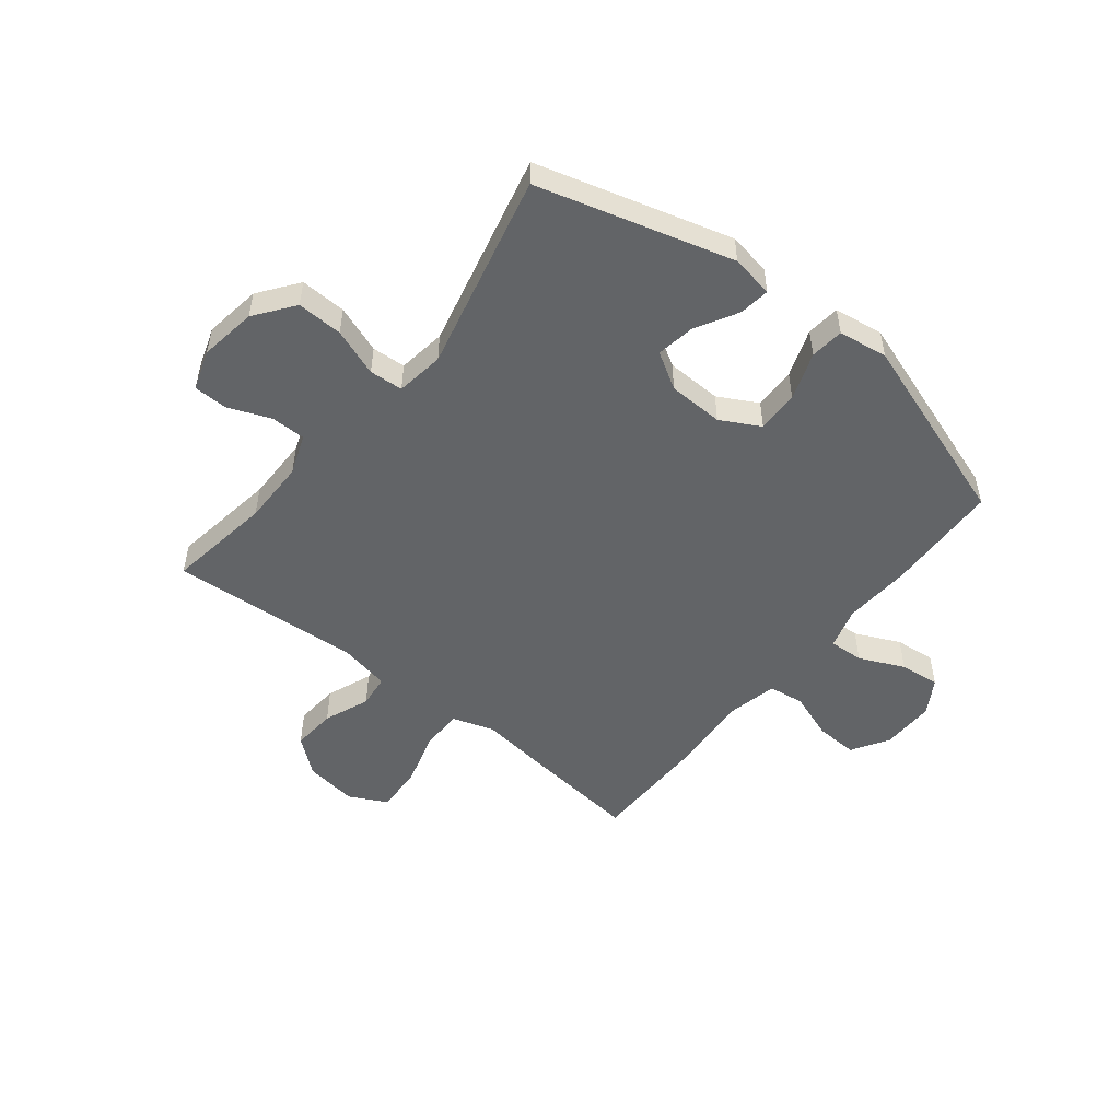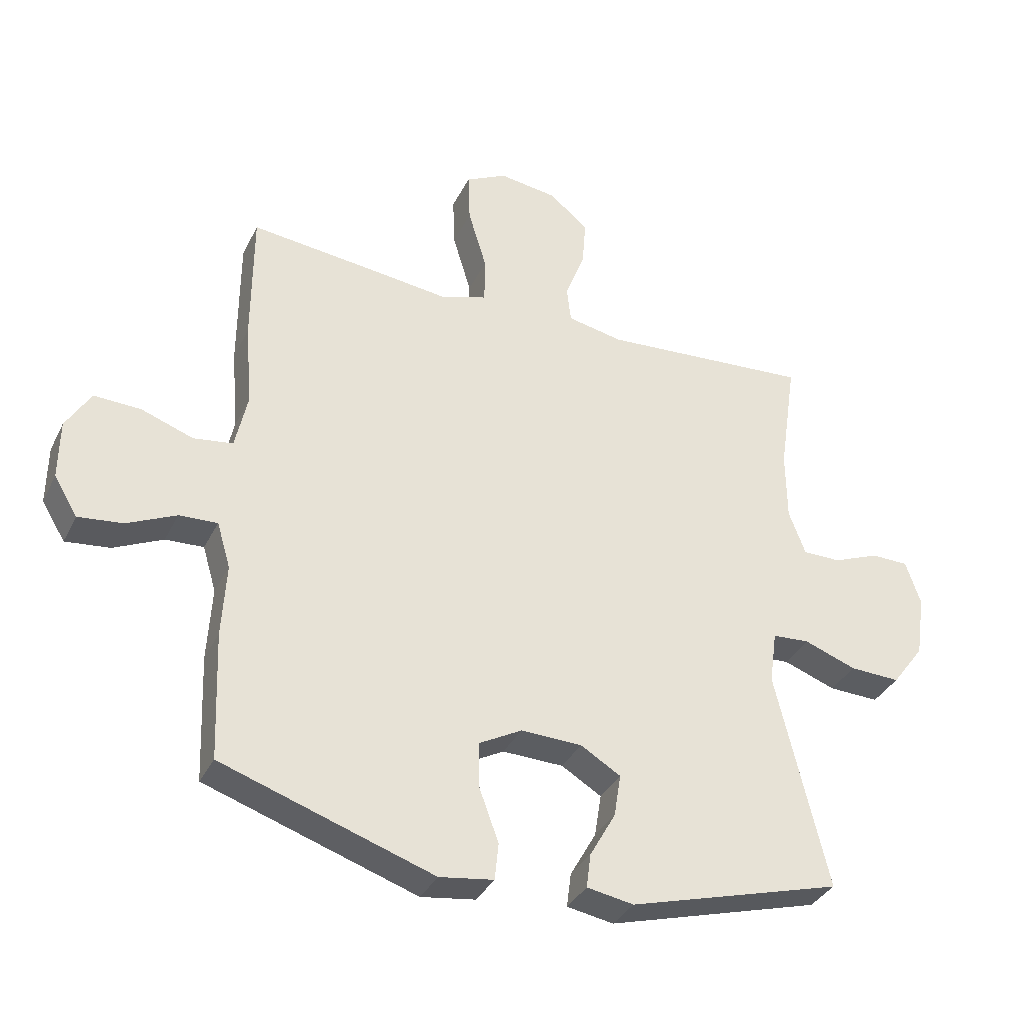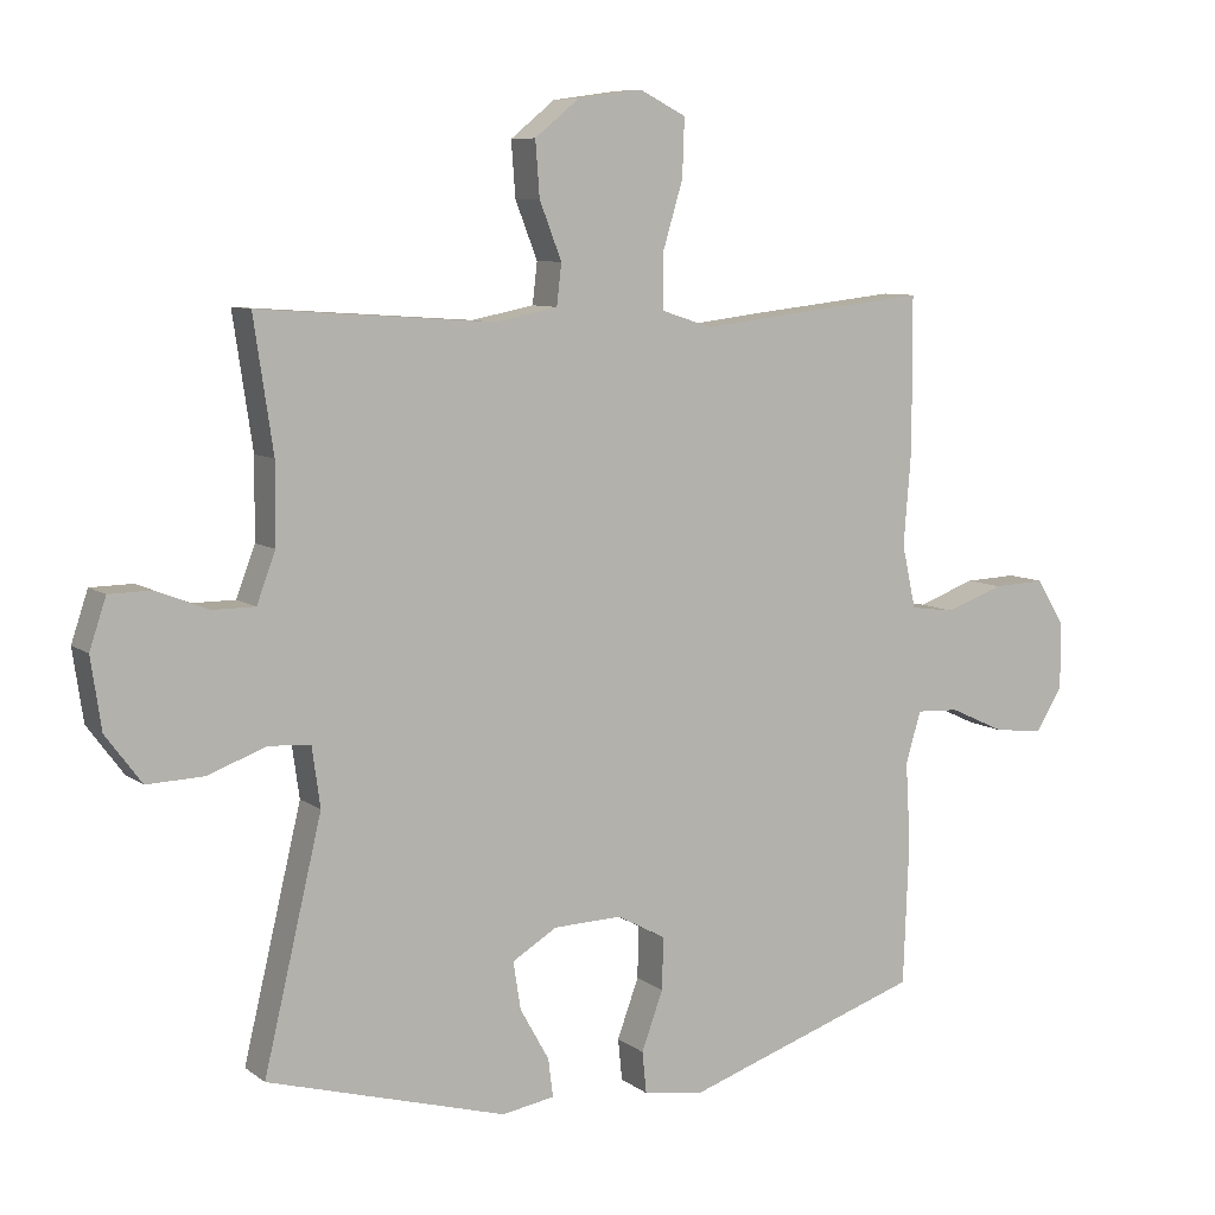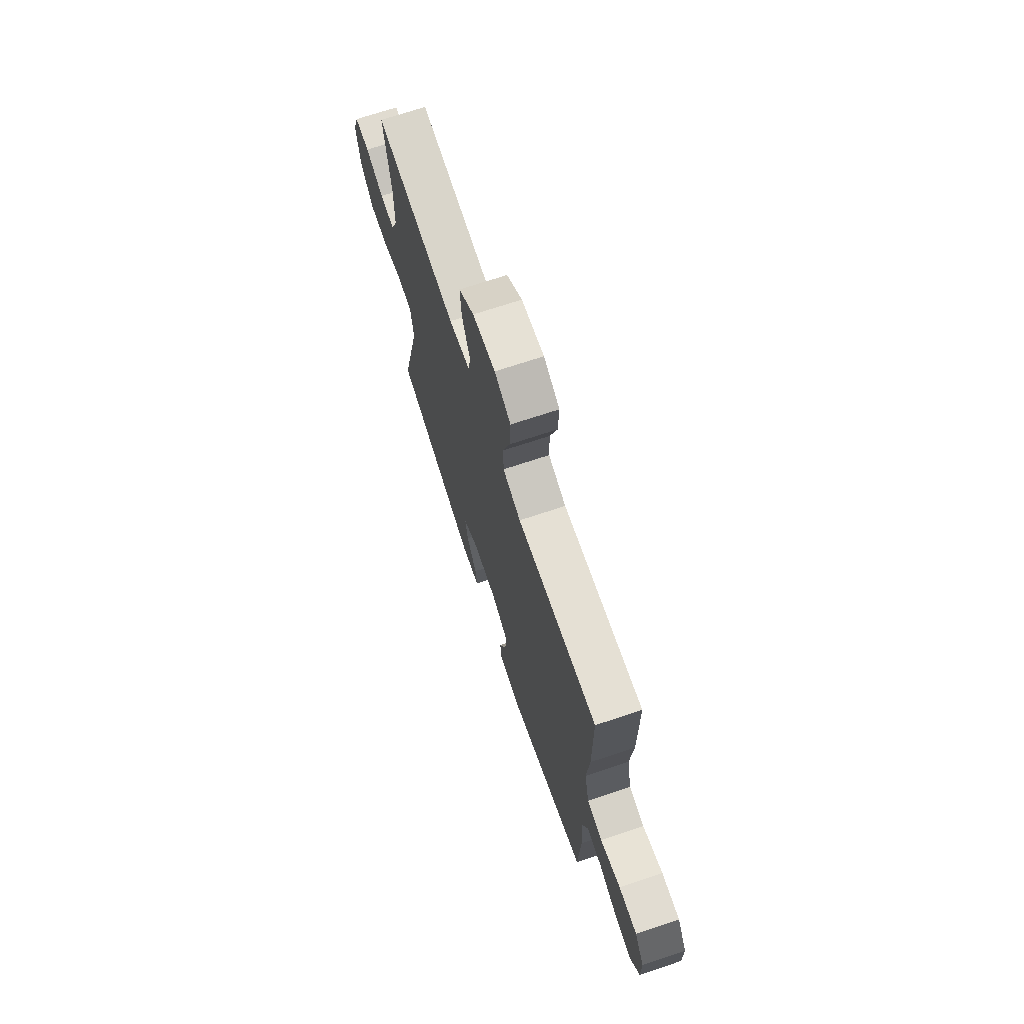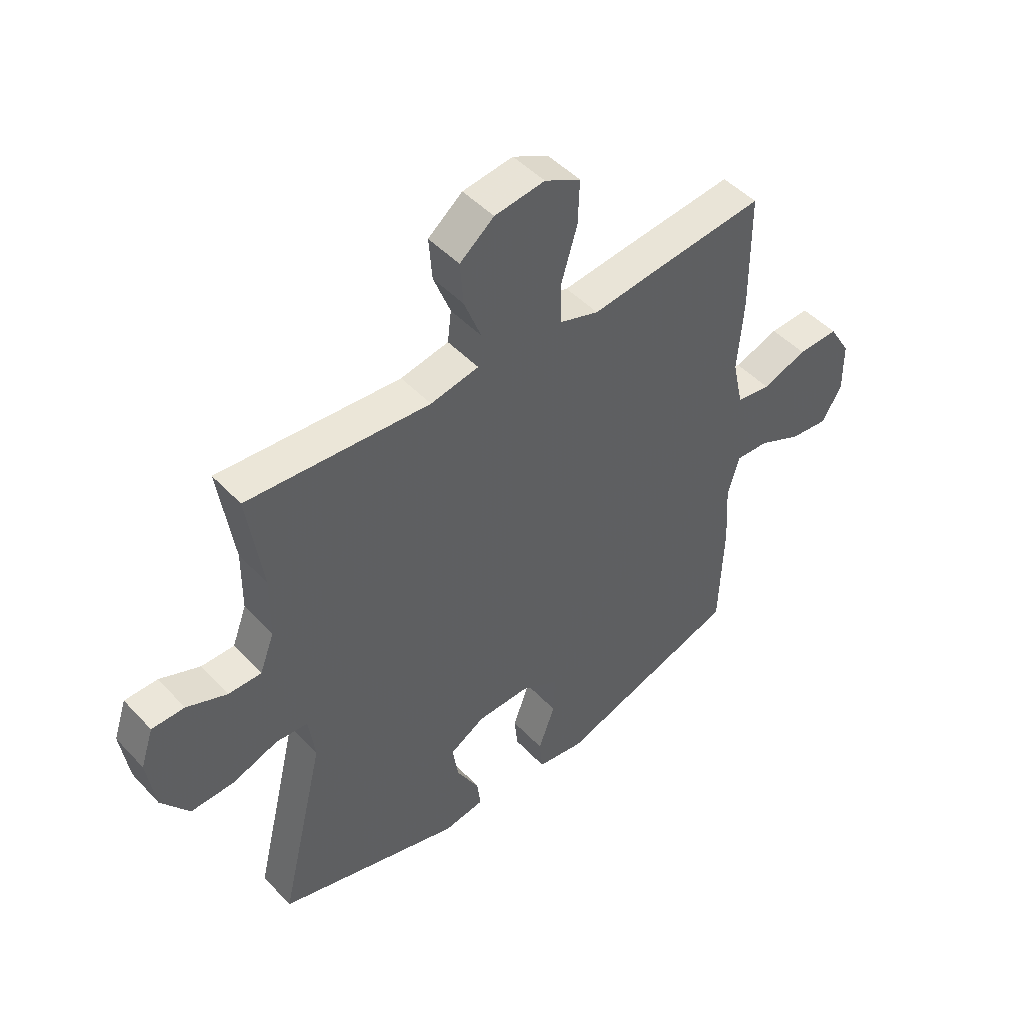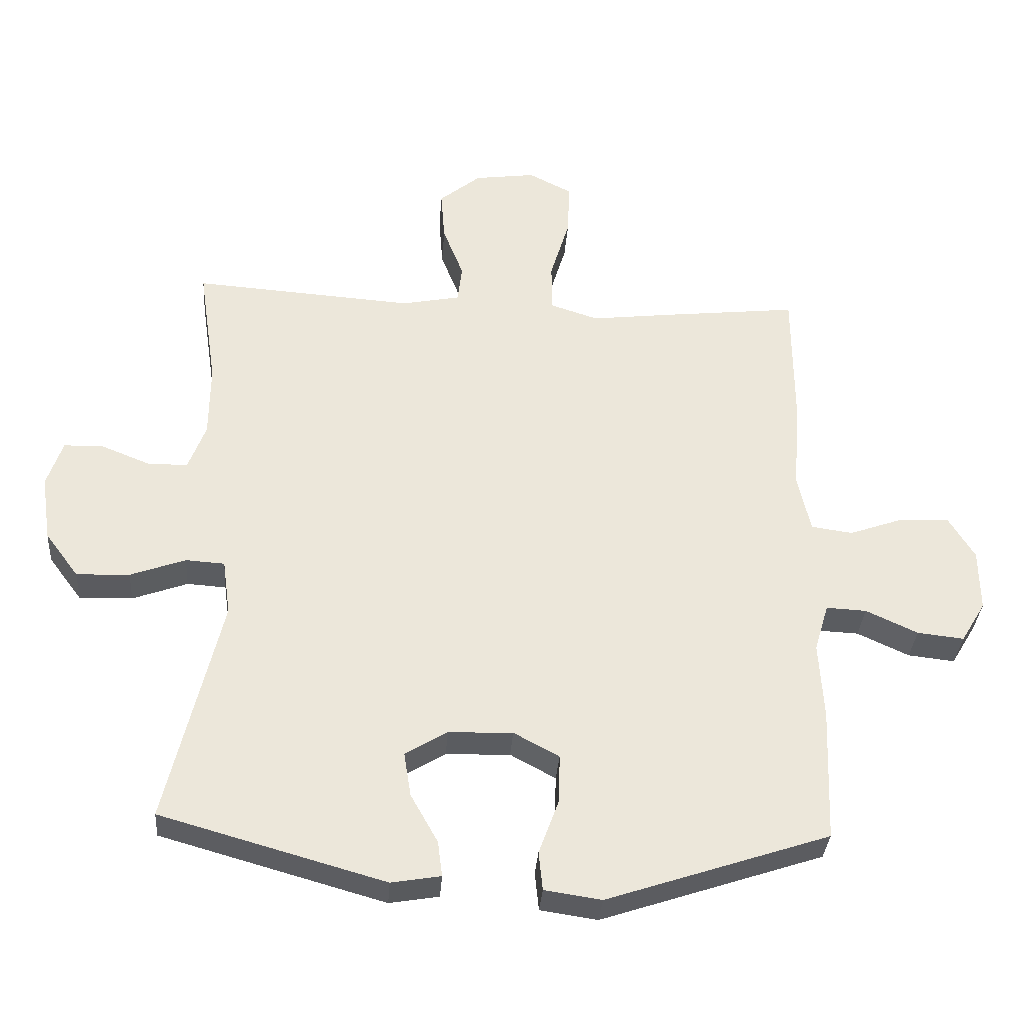
<metadata>
{"format":"obj","ext":"obj","renderer":"f3d","projection":"perspective","resolution":1024,"background":"white","views":[{"elev":-51.1,"azim":141.3,"up":"+Y"},{"elev":-35.1,"azim":-23.5,"up":"+Z"},{"elev":8.2,"azim":151.3,"up":"+Z"},{"elev":70.9,"azim":-108.4,"up":"+Z"},{"elev":47.4,"azim":139.5,"up":"+Z"},{"elev":-33.9,"azim":175.9,"up":"+Z"}]}
</metadata>
<code>
v -0.5 0.07 -0.5
v -0.508 0.07 -0.293
v -0.501 0.07 -0.174
v -0.523 0.07 -0.1
v -0.585 0.07 -0.103
v -0.665 0.07 -0.14
v -0.737 0.07 -0.148
v -0.775 0.07 -0.085
v -0.774 0.07 0.011
v -0.734 0.07 0.077
v -0.658 0.07 0.074
v -0.574 0.07 0.044
v -0.51 0.07 0.053
v -0.49 0.07 0.144
v -0.501 0.07 0.28
v -0.5 0.07 0.5
v -0.283 0.07 0.476
v -0.167 0.07 0.462
v -0.093 0.07 0.486
v -0.092 0.07 0.562
v -0.122 0.07 0.662
v -0.125 0.07 0.745
v -0.058 0.07 0.779
v 0.036 0.07 0.766
v 0.1 0.07 0.714
v 0.094 0.07 0.635
v 0.062 0.07 0.553
v 0.069 0.07 0.494
v 0.159 0.07 0.476
v 0.5 0.07 0.5
v 0.472 0.07 0.311
v 0.473 0.07 0.196
v 0.5 0.07 0.124
v 0.562 0.07 0.124
v 0.637 0.07 0.154
v 0.698 0.07 0.153
v 0.722 0.07 0.081
v 0.707 0.07 -0.021
v 0.655 0.07 -0.091
v 0.573 0.07 -0.088
v 0.488 0.07 -0.057
v 0.428 0.07 -0.061
v 0.416 0.07 -0.147
v 0.5 0.07 -0.5
v 0.154 0.07 -0.598
v 0.078 0.07 -0.585
v 0.085 0.07 -0.53
v 0.127 0.07 -0.455
v 0.138 0.07 -0.386
v 0.073 0.07 -0.347
v -0.026 0.07 -0.344
v -0.096 0.07 -0.382
v -0.094 0.07 -0.457
v -0.063 0.07 -0.542
v -0.069 0.07 -0.602
v -0.157 0.07 -0.615
v -0.5 0 -0.5
v -0.508 0 -0.293
v -0.501 0 -0.174
v -0.523 0 -0.1
v -0.585 0 -0.103
v -0.665 0 -0.14
v -0.737 0 -0.148
v -0.775 0 -0.085
v -0.774 0 0.011
v -0.734 0 0.077
v -0.658 0 0.074
v -0.574 0 0.044
v -0.51 0 0.053
v -0.49 0 0.144
v -0.501 0 0.28
v -0.5 0 0.5
v -0.283 0 0.476
v -0.167 0 0.462
v -0.093 0 0.486
v -0.092 0 0.562
v -0.122 0 0.662
v -0.125 0 0.745
v -0.058 0 0.779
v 0.036 0 0.766
v 0.1 0 0.714
v 0.094 0 0.635
v 0.062 0 0.553
v 0.069 0 0.494
v 0.159 0 0.476
v 0.5 0 0.5
v 0.472 0 0.311
v 0.473 0 0.196
v 0.5 0 0.124
v 0.562 0 0.124
v 0.637 0 0.154
v 0.698 0 0.153
v 0.722 0 0.081
v 0.707 0 -0.021
v 0.655 0 -0.091
v 0.573 0 -0.088
v 0.488 0 -0.057
v 0.428 0 -0.061
v 0.416 0 -0.147
v 0.5 0 -0.5
v 0.154 0 -0.598
v 0.078 0 -0.585
v 0.085 0 -0.53
v 0.127 0 -0.455
v 0.138 0 -0.386
v 0.073 0 -0.347
v -0.026 0 -0.344
v -0.096 0 -0.382
v -0.094 0 -0.457
v -0.063 0 -0.542
v -0.069 0 -0.602
v -0.157 0 -0.615
f 53 54 55 56
f 52 53 56 1
f 51 52 1 2
f 50 51 2 3
f 45 46 47 48
f 43 44 45 48
f 42 43 48 49
f 38 39 40 41
f 38 41 42
f 37 38 42
f 34 35 36 37
f 33 34 37 42
f 32 33 42 49
f 29 30 31
f 28 29 31 32
f 24 25 26 27
f 24 27 28
f 23 24 28
f 20 21 22 23
f 19 20 23 28
f 18 19 28 32
f 14 15 16 17
f 13 14 17 18
f 9 10 11 12
f 9 12 13
f 8 9 13
f 5 6 7 8
f 4 5 8 13
f 50 3 4 13
f 32 49 50
f 13 18 32 50
f 112 111 110 109
f 57 112 109 108
f 58 57 108 107
f 59 58 107 106
f 104 103 102 101
f 104 101 100 99
f 105 104 99 98
f 97 96 95 94
f 98 97 94
f 98 94 93
f 93 92 91 90
f 98 93 90 89
f 105 98 89 88
f 87 86 85
f 88 87 85 84
f 83 82 81 80
f 84 83 80
f 84 80 79
f 79 78 77 76
f 84 79 76 75
f 88 84 75 74
f 73 72 71 70
f 74 73 70 69
f 68 67 66 65
f 69 68 65
f 69 65 64
f 64 63 62 61
f 69 64 61 60
f 69 60 59 106
f 106 105 88
f 106 88 74 69
f 1 57 58 2
f 2 58 59 3
f 3 59 60 4
f 4 60 61 5
f 5 61 62 6
f 6 62 63 7
f 7 63 64 8
f 8 64 65 9
f 9 65 66 10
f 10 66 67 11
f 11 67 68 12
f 12 68 69 13
f 13 69 70 14
f 14 70 71 15
f 15 71 72 16
f 16 72 73 17
f 17 73 74 18
f 18 74 75 19
f 19 75 76 20
f 20 76 77 21
f 21 77 78 22
f 22 78 79 23
f 23 79 80 24
f 24 80 81 25
f 25 81 82 26
f 26 82 83 27
f 27 83 84 28
f 28 84 85 29
f 29 85 86 30
f 30 86 87 31
f 31 87 88 32
f 32 88 89 33
f 33 89 90 34
f 34 90 91 35
f 35 91 92 36
f 36 92 93 37
f 37 93 94 38
f 38 94 95 39
f 39 95 96 40
f 40 96 97 41
f 41 97 98 42
f 42 98 99 43
f 43 99 100 44
f 44 100 101 45
f 45 101 102 46
f 46 102 103 47
f 47 103 104 48
f 48 104 105 49
f 49 105 106 50
f 50 106 107 51
f 51 107 108 52
f 52 108 109 53
f 53 109 110 54
f 54 110 111 55
f 55 111 112 56
f 56 112 57 1

</code>
